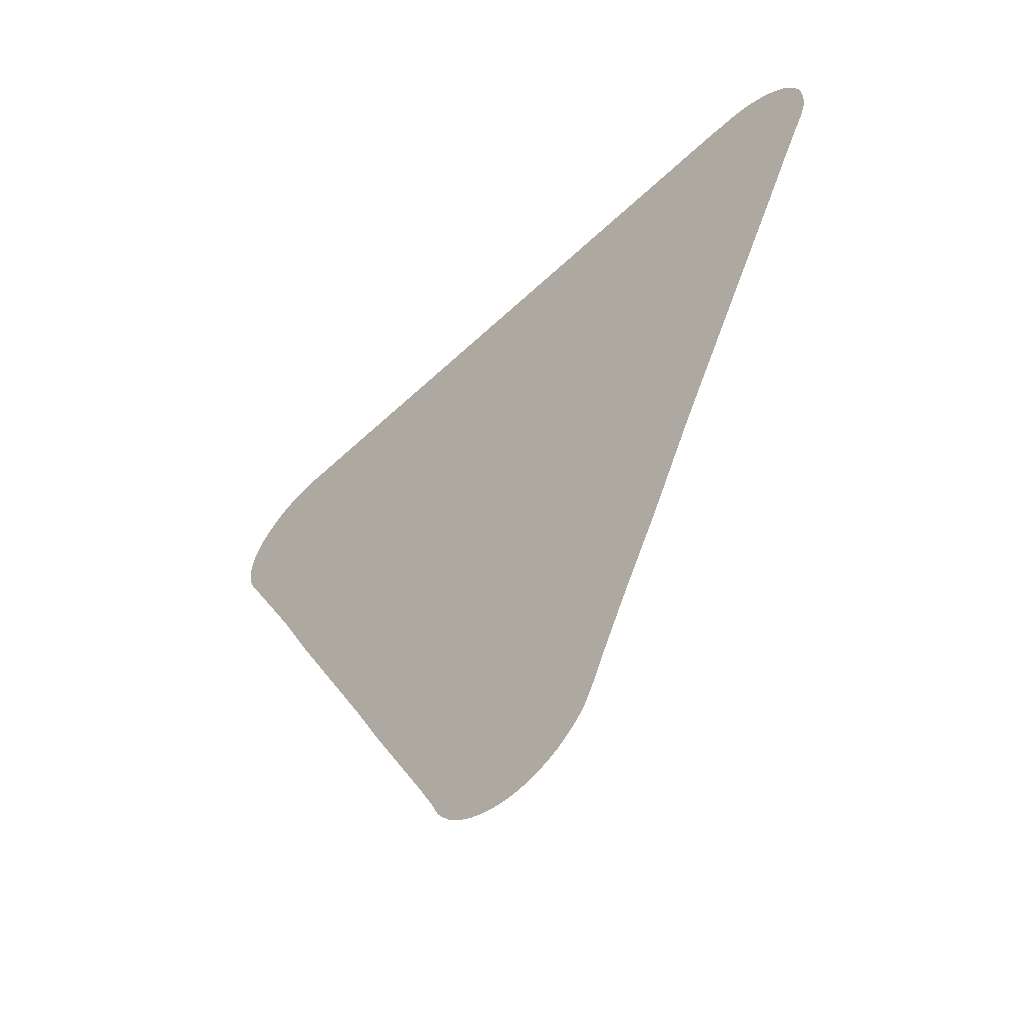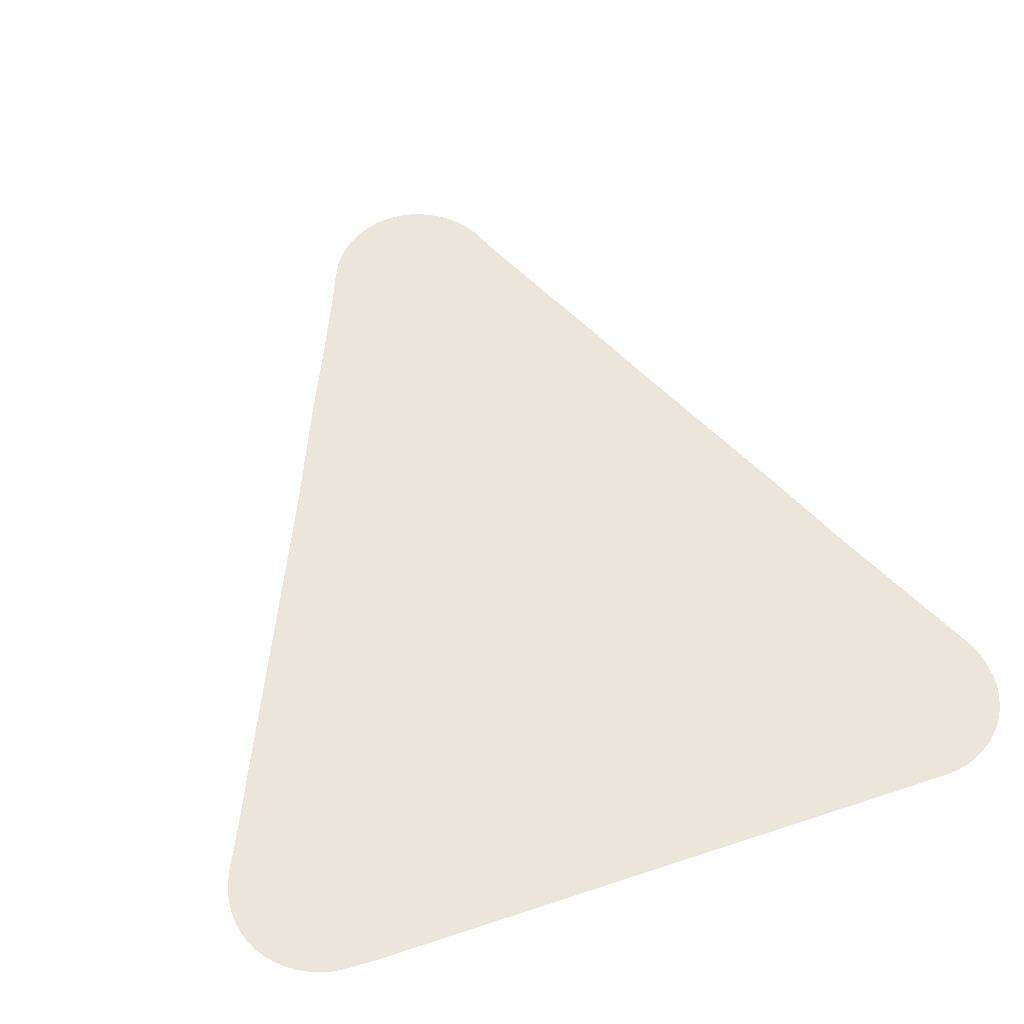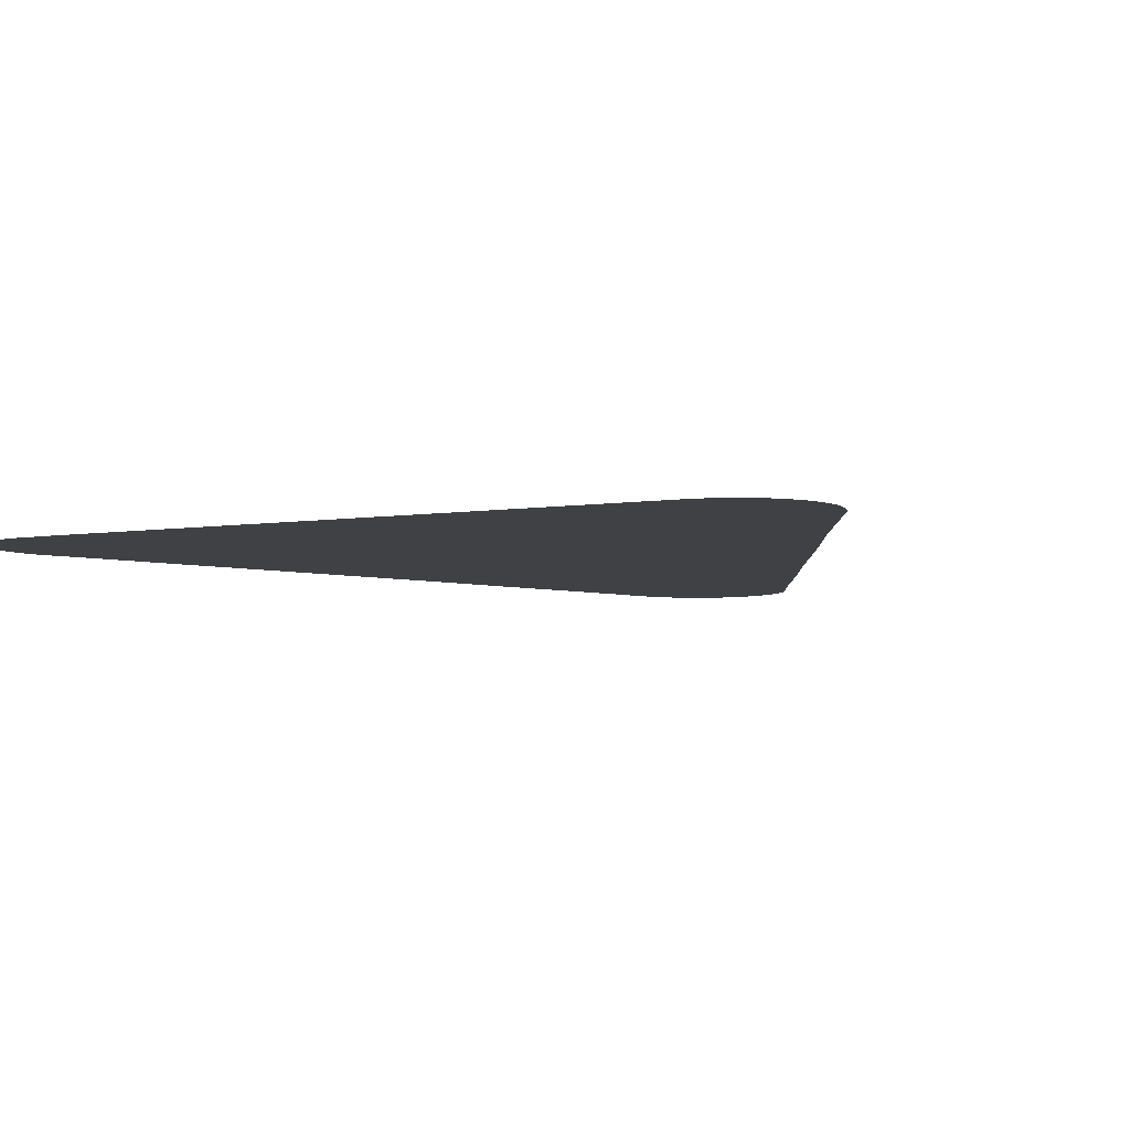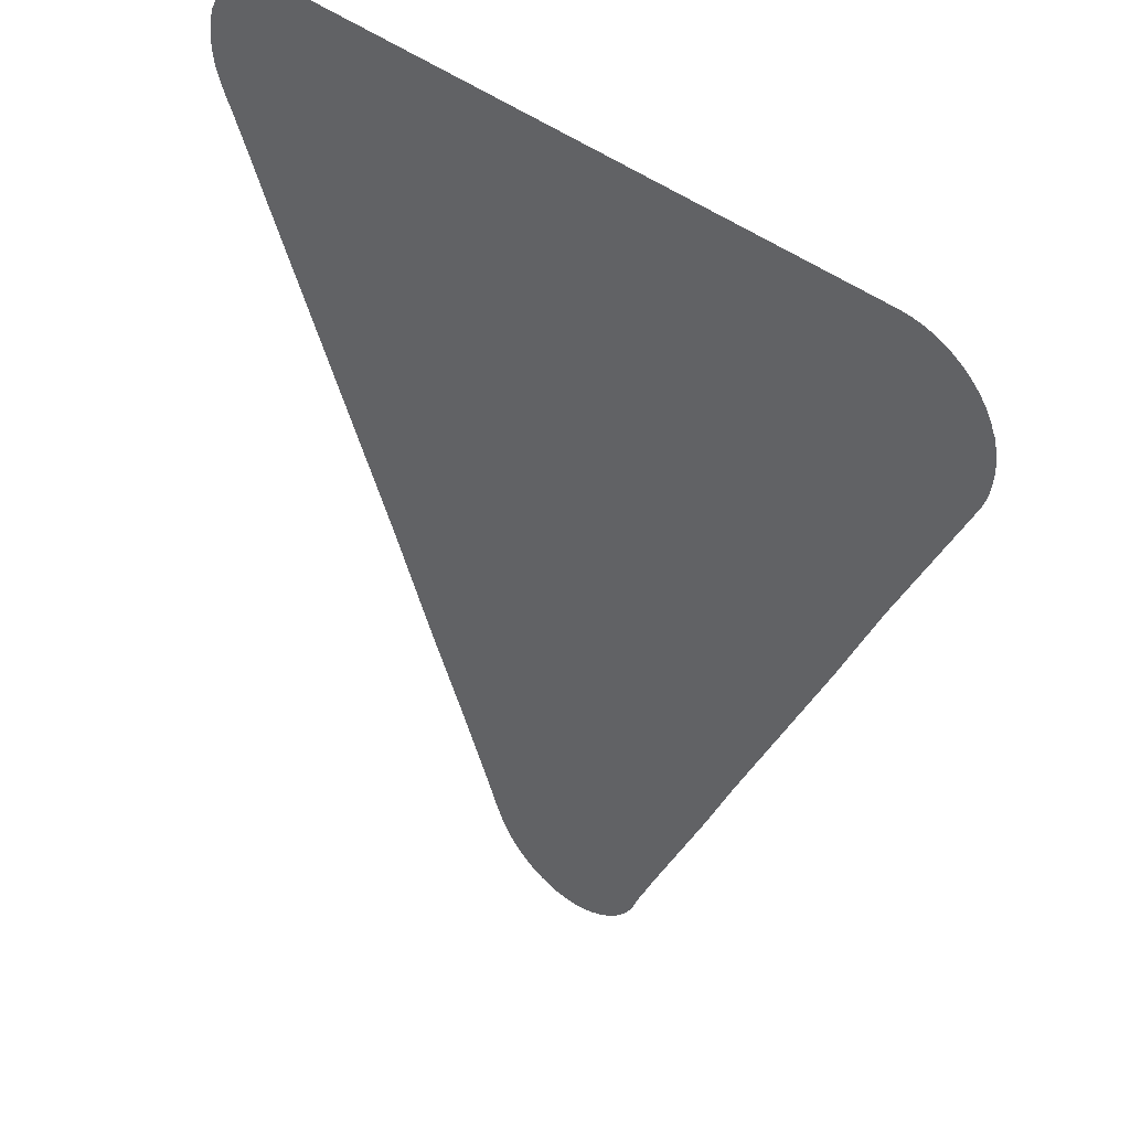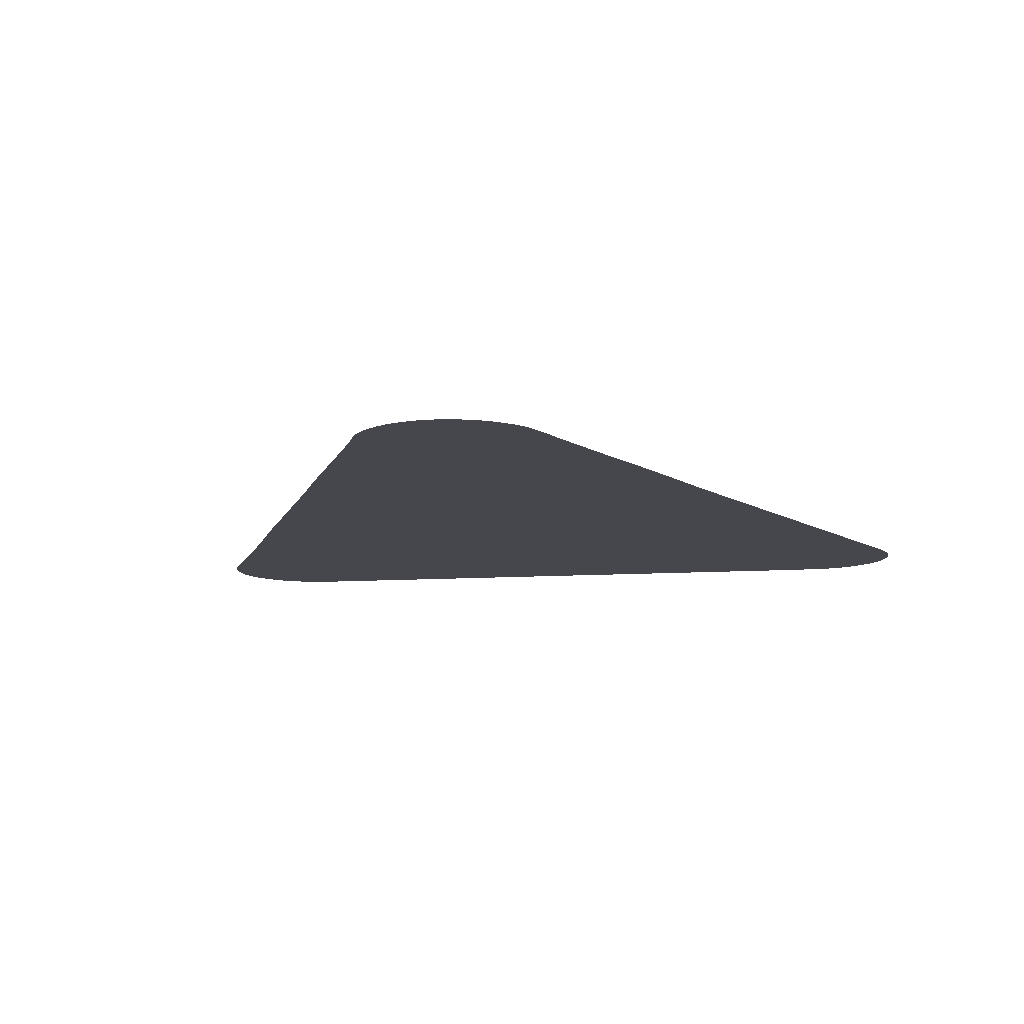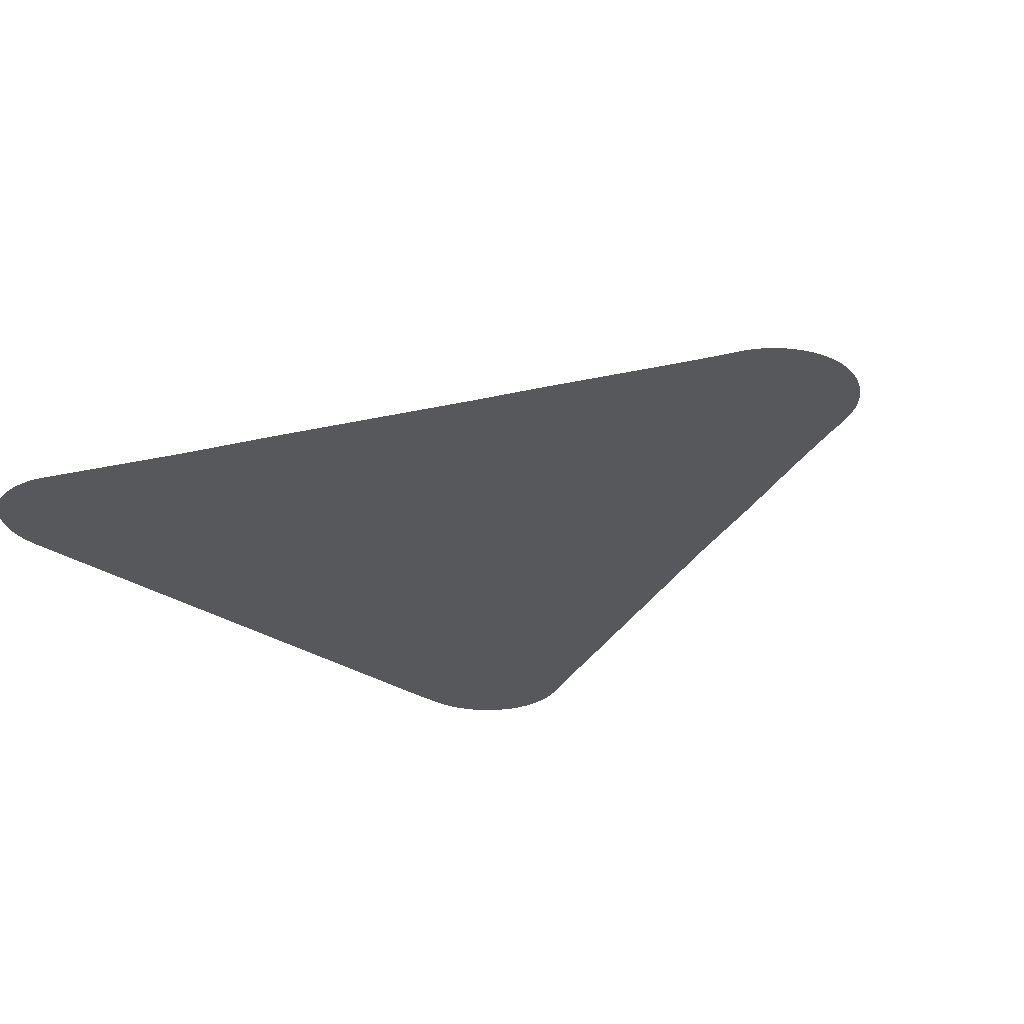
<metadata>
{"format":"obj","ext":"obj","renderer":"f3d","projection":"perspective","resolution":1024,"background":"white","views":[{"elev":-59.4,"azim":43.9,"up":"+Y"},{"elev":57.6,"azim":161.1,"up":"+Z"},{"elev":-5.4,"azim":-154.0,"up":"+Z"},{"elev":43.0,"azim":-137.2,"up":"+Y"},{"elev":-10.9,"azim":9.2,"up":"+Z"},{"elev":-27.9,"azim":-46.3,"up":"+Z"}]}
</metadata>
<code>
v -47.2 21.62 70.38
v -47.33 21.65 70.38
v -47.46 21.7 70.38
v -47.58 21.76 70.38
v -47.7 21.83 70.38
v -47.8 21.91 70.38
v -47.81 21.92 70.38
v -47.9 22.01 70.38
v -47.97 22.11 70.38
v -47.98 22.12 70.38
v -48.05 22.23 70.38
v -48.06 22.25 70.38
v -48.16 22.5 70.38
v -48.35 22.93 70.38
v -49.07 24.51 70.38
v -49.4 25.26 70.38
v -50.53 27.72 70.38
v -51.01 28.83 70.38
v -51.86 30.65 70.38
v -51.91 30.77 70.38
v -51.92 30.85 70.38
v -51.94 30.91 70.38
v -51.94 30.94 70.38
v -51.95 31.05 70.38
v -51.95 31.08 70.38
v -51.95 31.19 70.38
v -51.95 31.21 70.38
v -51.93 31.33 70.38
v -51.9 31.46 70.38
v -51.88 31.5 70.38
v -51.85 31.58 70.38
v -51.78 31.71 70.38
v -51.69 31.82 70.38
v -51.59 31.92 70.38
v -51.48 32.01 70.38
v -51.36 32.09 70.38
v -51.23 32.15 70.38
v -51.09 32.19 70.38
v -50.96 32.22 70.38
v -50.82 32.23 70.38
v -43.46 32.24 70.38
v -43.36 32.23 70.38
v -43.19 32.22 70.38
v -43.05 32.21 70.38
v -42.92 32.18 70.38
v -42.78 32.13 70.38
v -42.66 32.06 70.38
v -42.54 31.98 70.38
v -42.43 31.88 70.38
v -42.34 31.77 70.38
v -42.26 31.66 70.38
v -42.22 31.58 70.38
v -42.2 31.54 70.38
v -42.15 31.41 70.38
v -42.13 31.27 70.38
v -42.12 31.24 70.38
v -42.11 31.13 70.38
v -42.12 31.1 70.38
v -42.12 30.99 70.38
v -42.13 30.92 70.38
v -42.14 30.84 70.38
v -42.16 30.79 70.38
v -42.21 30.65 70.38
v -42.23 30.6 70.38
v -42.29 30.46 70.38
v -42.34 30.38 70.38
v -42.39 30.27 70.38
v -42.56 29.91 70.38
v -42.76 29.46 70.38
v -44.42 25.85 70.38
v -44.99 24.54 70.38
v -45.47 23.5 70.38
v -45.83 22.69 70.38
v -45.93 22.44 70.38
v -45.94 22.42 70.38
v -46.05 22.18 70.38
v -46.12 22.08 70.38
v -46.13 22.06 70.38
v -46.21 21.97 70.38
v -46.31 21.88 70.38
v -46.42 21.8 70.38
v -46.54 21.73 70.38
v -46.66 21.68 70.38
v -46.8 21.64 70.38
v -46.93 21.62 70.38
v -47.07 21.61 70.38
f 83 82 3
f 78 76 12
f 80 78 6
f 12 76 75
f 78 77 76
f 12 9 7
f 7 9 8
f 12 10 9
f 12 11 10
f 6 12 7
f 75 13 12
f 74 73 13
f 72 15 14
f 66 42 41
f 56 54 52
f 37 36 23
f 33 32 30
f 21 20 19
f 22 21 23
f 23 21 19
f 24 23 25
f 25 30 27
f 26 25 27
f 27 30 28
f 28 30 29
f 35 34 30
f 30 32 31
f 34 33 30
f 35 30 25
f 23 35 25
f 23 36 35
f 38 37 23
f 39 38 40
f 40 38 23
f 19 40 23
f 19 18 40
f 40 18 41
f 41 18 17
f 63 45 43
f 49 52 50
f 58 57 56
f 45 44 43
f 49 48 52
f 50 52 51
f 48 47 52
f 56 52 58
f 54 56 55
f 54 53 52
f 58 52 47
f 59 58 47
f 46 59 47
f 46 60 59
f 46 63 60
f 60 63 62
f 61 60 62
f 46 45 63
f 63 43 42
f 64 63 42
f 65 64 42
f 66 65 42
f 67 66 41
f 68 67 41
f 69 68 41
f 17 69 41
f 17 70 69
f 17 16 70
f 70 16 71
f 71 16 15
f 72 71 15
f 73 72 14
f 13 73 14
f 75 74 13
f 6 78 12
f 80 79 78
f 81 80 6
f 5 81 6
f 5 4 81
f 81 4 82
f 82 4 3
f 83 3 2
f 84 83 2
f 1 84 2
f 1 85 84
f 1 86 85

</code>
